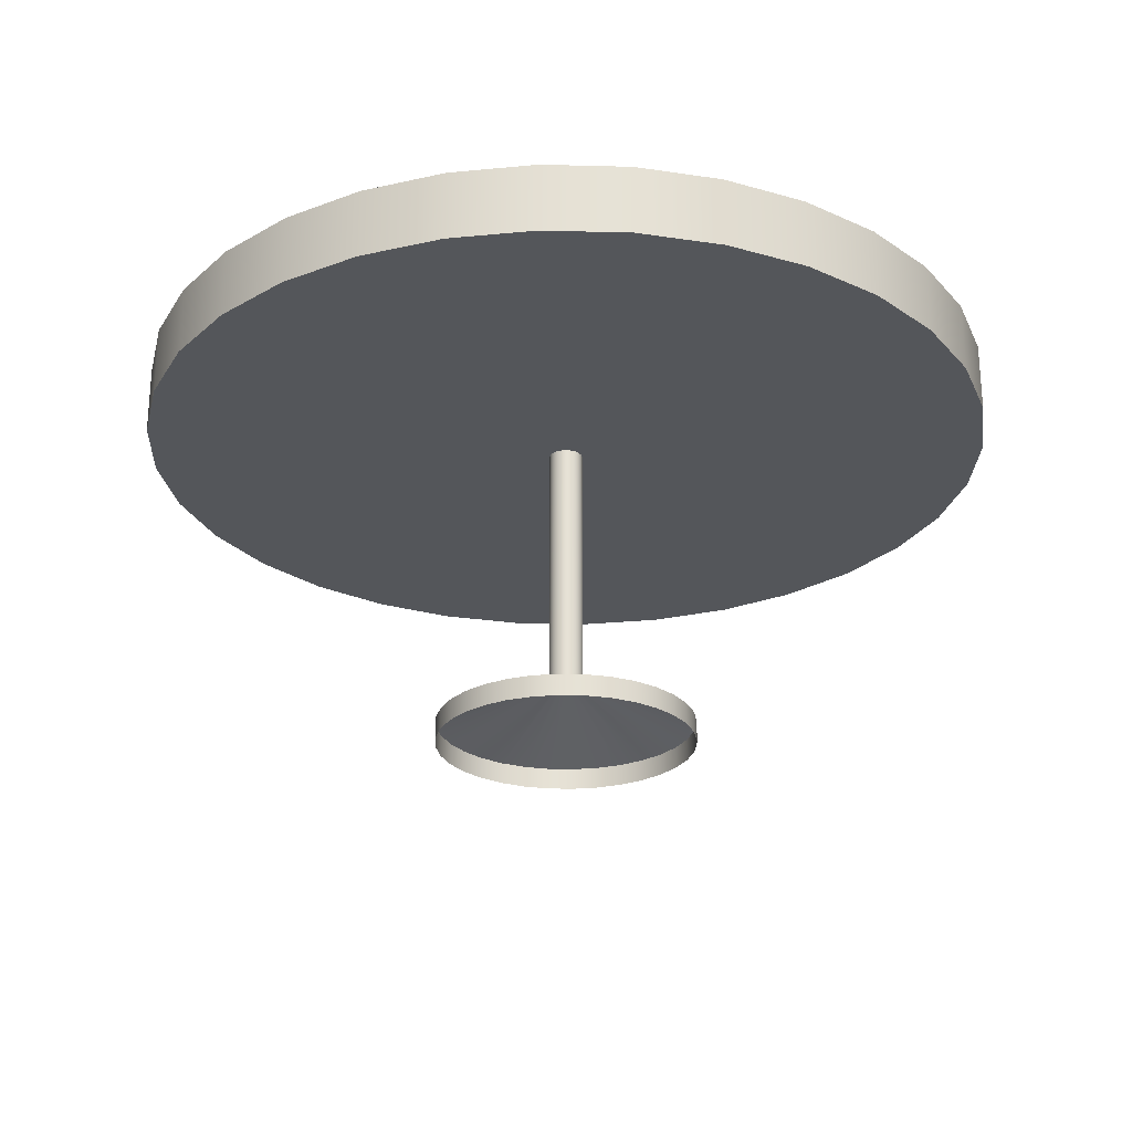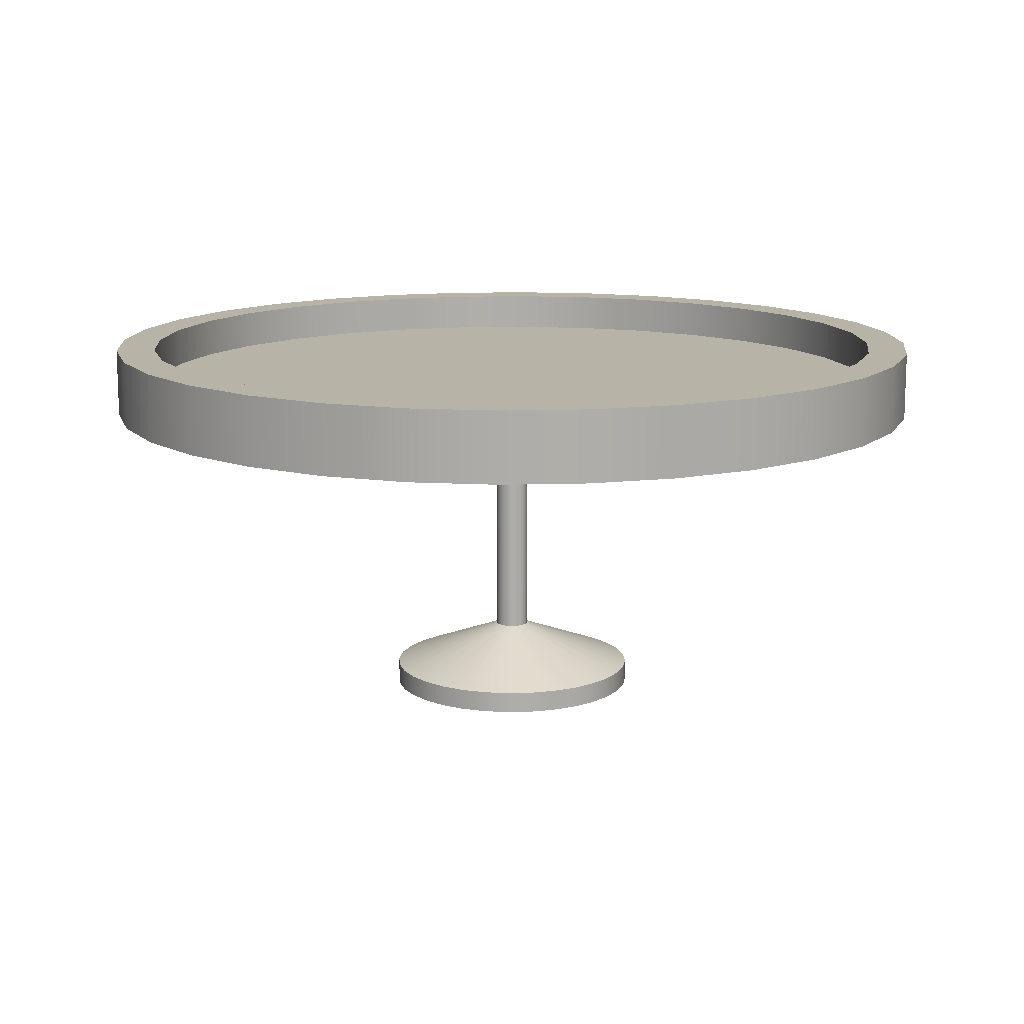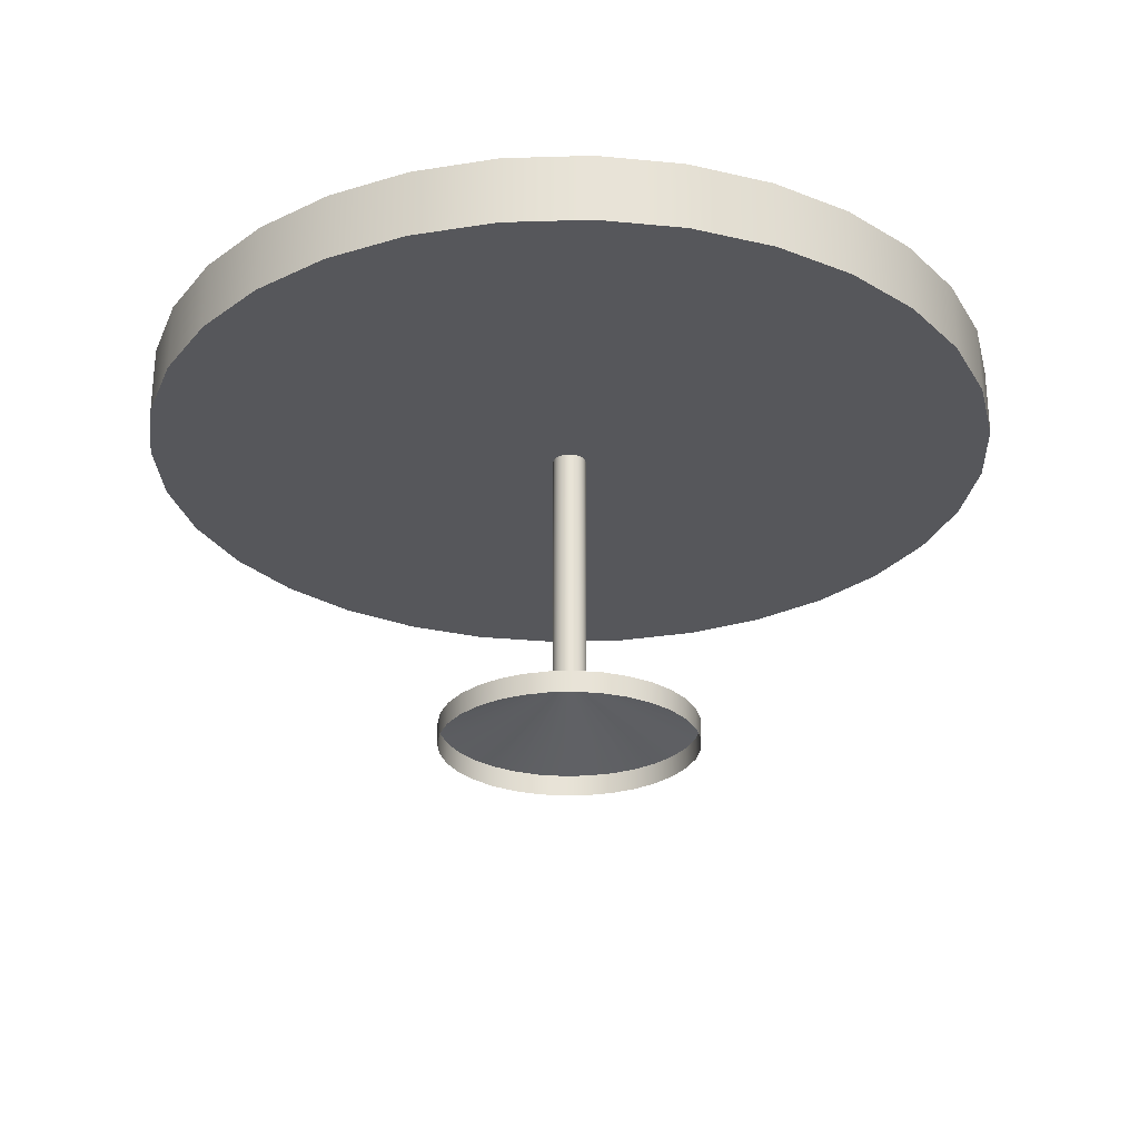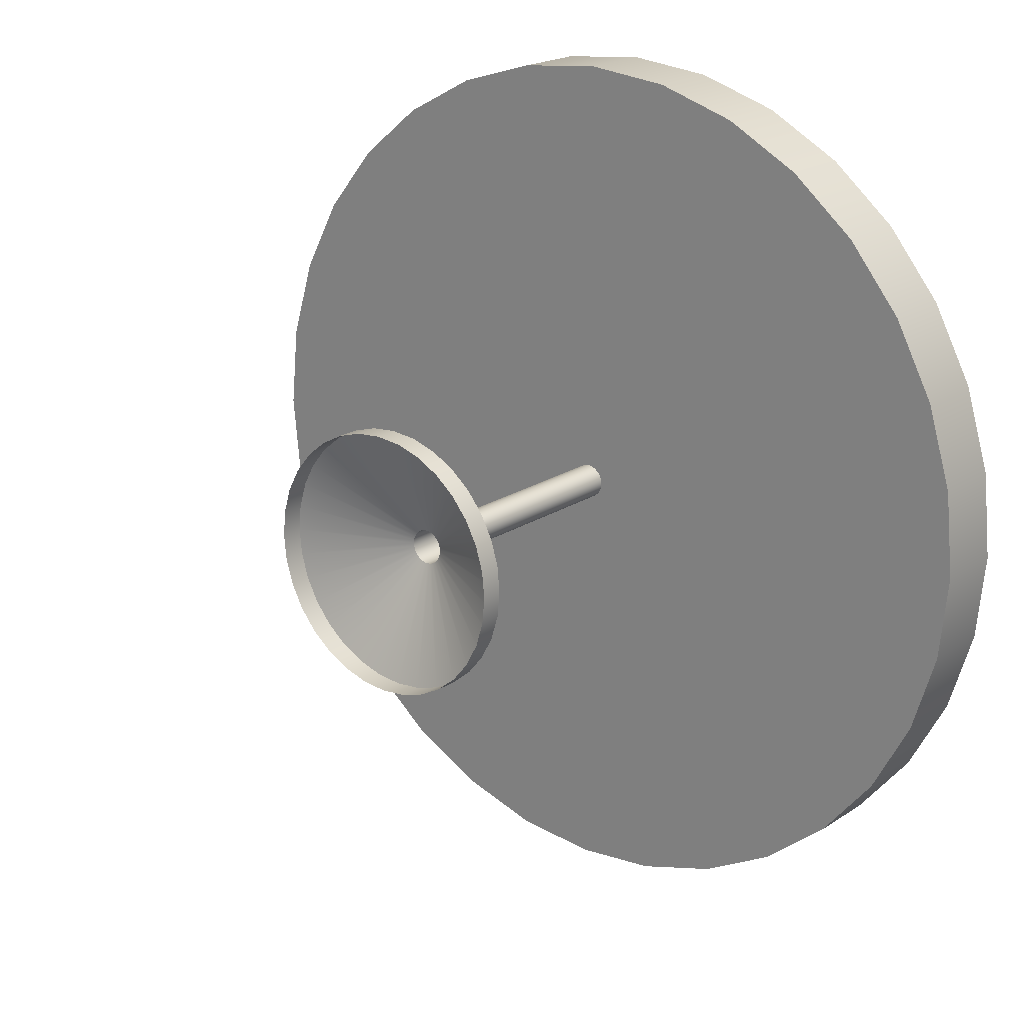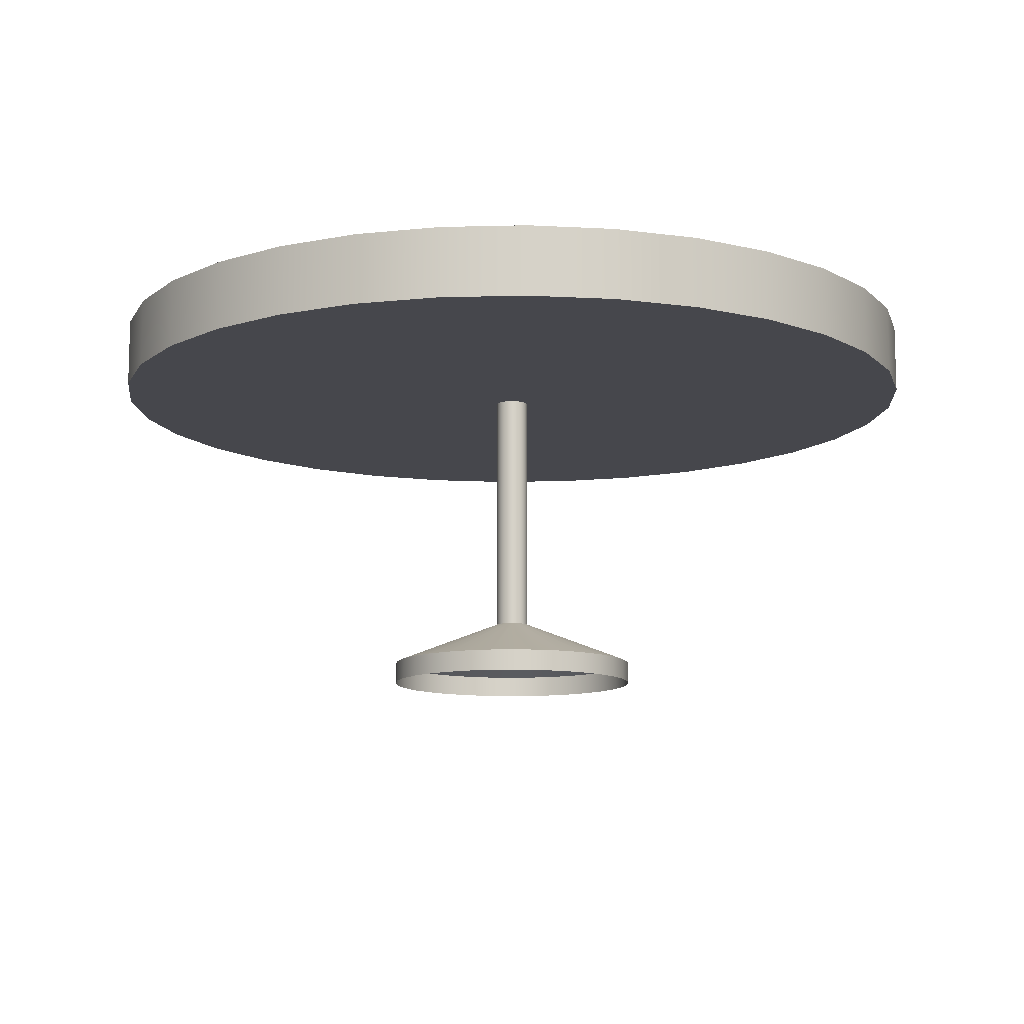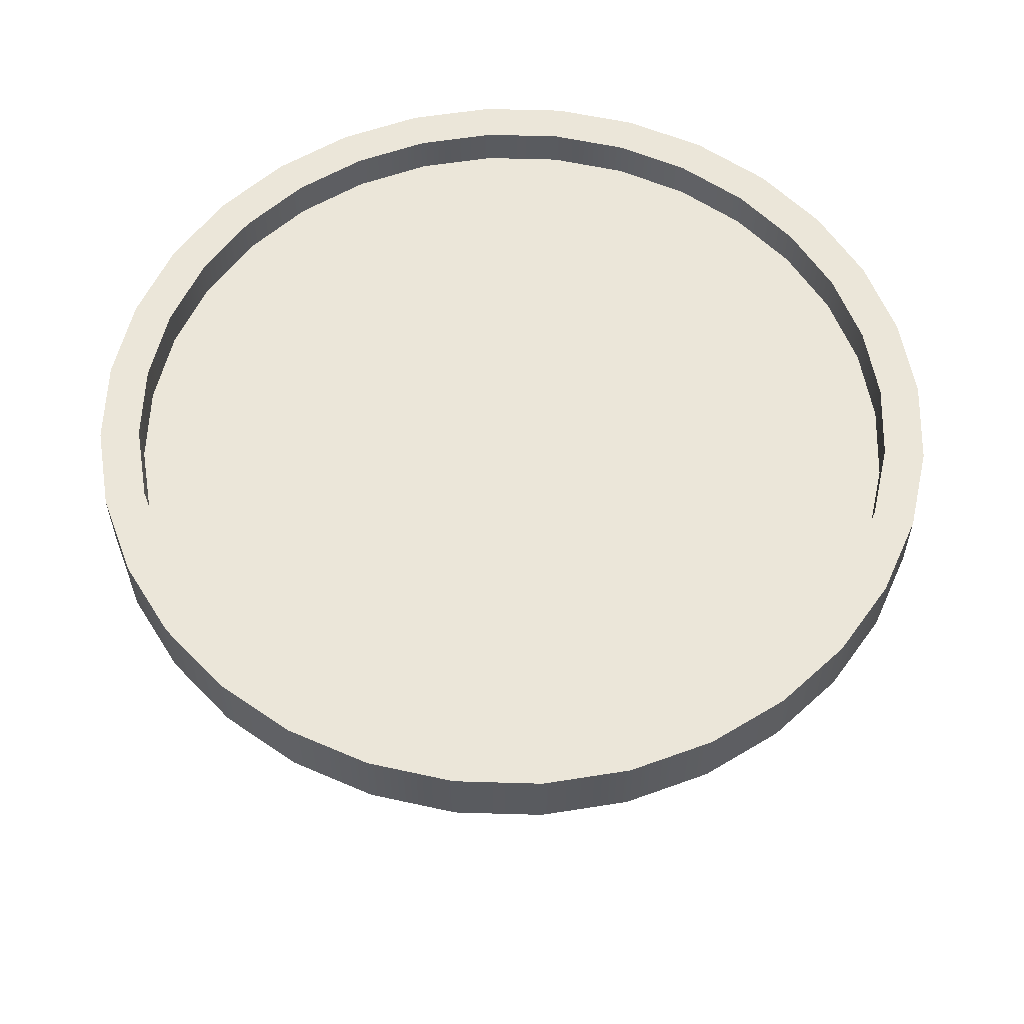
<metadata>
{"format":"obj","ext":"obj","renderer":"f3d","projection":"perspective","resolution":1024,"background":"white","views":[{"elev":-25.1,"azim":-75.5,"up":"+Y"},{"elev":12.9,"azim":-9.5,"up":"+Y"},{"elev":-27.2,"azim":165.8,"up":"+Y"},{"elev":20.1,"azim":39.9,"up":"+Z"},{"elev":-11.0,"azim":88.0,"up":"+Y"},{"elev":57.3,"azim":-127.6,"up":"+Y"}]}
</metadata>
<code>
o Mesa_Dados
v 0.1951 0.9 -0.9808
v 0.3827 0.9 -0.9239
v 0.5556 0.9 -0.8315
v 0.7071 0.9 -0.7071
v 0.8315 0.9 -0.5556
v 0.9239 0.9 -0.3827
v 0.9808 0.9 -0.1951
v 1 0.9 0
v 0.9808 0.9 0.1951
v 0.9239 0.9 0.3827
v 0.8315 0.9 0.5556
v 0.7071 0.9 0.7071
v 0.5556 0.9 0.8315
v 0.3827 0.9 0.9239
v 0.1951 0.9 0.9808
v 0 0.9 1
v -0.1951 0.9 0.9808
v -0.3827 0.9 0.9239
v -0.5556 0.9 0.8315
v -0.7071 0.9 0.7071
v -0.8315 0.9 0.5556
v -0.9239 0.9 0.3827
v -0.9808 0.9 0.1951
v -1 0.9 0
v -0.9808 0.9 -0.1951
v -0.9239 0.9 -0.3827
v -0.8315 0.9 -0.5556
v -0.7071 0.9 -0.7071
v -0.5556 0.9 -0.8315
v -0.3827 0.9 -0.9239
v -0.1951 0.9 -0.9808
v 0 0.9 -1
v 0.1769 0.9 -0.8896
v 0.3471 0.9 -0.838
v 0.5039 0.9 -0.7542
v 0.6414 0.9 -0.6414
v 0.8896 0.9 -0.1769
v 0.907 0.9 0
v 0.7542 0.9 -0.5039
v 0.838 0.9 -0.3471
v 0 0.9 -0.907
v 0.8896 0.9 0.1769
v 0.838 0.9 0.3471
v 0.7542 0.9 0.5039
v 0.6414 0.9 0.6414
v 0.5039 0.9 0.7542
v 0.3471 0.9 0.838
v 0.1769 0.9 0.8896
v 0 0.9 0.907
v -0.5039 0.9 0.7542
v -0.6414 0.9 0.6414
v -0.1769 0.9 0.8896
v -0.3471 0.9 0.838
v -0.7542 0.9 0.5039
v -0.838 0.9 0.3471
v -0.8896 0.9 0.1769
v -0.907 0.9 0
v -0.8896 0.9 -0.1769
v -0.838 0.9 -0.3471
v -0.7542 0.9 -0.5039
v -0.6414 0.9 -0.6414
v -0.1769 0.9 -0.8896
v -0.5039 0.9 -0.7542
v -0.3471 0.9 -0.838
v 0.1769 0.8084 -0.8896
v 0.3471 0.8084 -0.838
v 0.5039 0.8084 -0.7542
v 0.6414 0.8084 -0.6414
v 0.8896 0.8084 -0.1769
v 0.907 0.8084 0
v 0.7542 0.8084 -0.5039
v 0.838 0.8084 -0.3471
v 0 0.8084 -0.907
v 0.8896 0.8084 0.1769
v 0.838 0.8084 0.3471
v 0.7542 0.8084 0.5039
v 0.6414 0.8084 0.6414
v 0.5039 0.8084 0.7542
v 0.3471 0.8084 0.838
v 0.1769 0.8084 0.8896
v 0 0.8084 0.907
v -0.5039 0.8084 0.7542
v -0.6414 0.8084 0.6414
v -0.1769 0.8084 0.8896
v -0.3471 0.8084 0.838
v -0.7542 0.8084 0.5039
v -0.838 0.8084 0.3471
v -0.8896 0.8084 0.1769
v -0.907 0.8084 0
v -0.8896 0.8084 -0.1769
v -0.838 0.8084 -0.3471
v -0.7542 0.8084 -0.5039
v -0.6414 0.8084 -0.6414
v -0.1769 0.8084 -0.8896
v -0.5039 0.8084 -0.7542
v -0.3471 0.8084 -0.838
v 0.007636 0.7387 -0.03839
v 0.01498 0.7387 -0.03617
v 0.02175 0.7387 -0.03255
v 0.02768 0.7387 -0.02768
v 0.03255 0.7387 -0.02175
v 0.03616 0.7387 -0.01498
v 0.03839 0.7387 -0.007638
v 0.03914 0.7387 -1e-06
v 0.03839 0.7387 0.007635
v 0.03616 0.7387 0.01498
v 0.03255 0.7387 0.02175
v 0.02768 0.7387 0.02768
v 0.02175 0.7387 0.03254
v 0.01498 0.7387 0.03616
v 0.007636 0.7387 0.03839
v -0 0.7387 0.03914
v -0.007636 0.7387 0.03839
v -0.01498 0.7387 0.03616
v -0.02175 0.7387 0.03254
v -0.02768 0.7387 0.02768
v -0.03255 0.7387 0.02175
v -0.03616 0.7387 0.01498
v -0.03839 0.7387 0.007635
v -0.03914 0.7387 -1e-06
v -0.03839 0.7387 -0.007638
v -0.03616 0.7387 -0.01498
v -0.03255 0.7387 -0.02175
v -0.02768 0.7387 -0.02768
v -0.02175 0.7387 -0.03255
v -0.01498 0.7387 -0.03617
v -0.007636 0.7387 -0.03839
v -0 0.7387 -0.03914
v 0.1951 0.7387 -0.9808
v 0.3827 0.7387 -0.9239
v 0.5556 0.7387 -0.8315
v 0.7071 0.7387 -0.7071
v 0.9808 0.7387 -0.1951
v 1 0.7387 0
v 0.8315 0.7387 -0.5556
v 0.9239 0.7387 -0.3827
v 0 0.7387 -1
v 0.9808 0.7387 0.1951
v 0.9239 0.7387 0.3827
v 0.8315 0.7387 0.5556
v 0.7071 0.7387 0.7071
v 0.5556 0.7387 0.8315
v 0.3827 0.7387 0.9239
v 0.1951 0.7387 0.9808
v 0 0.7387 1
v -0.5556 0.7387 0.8315
v -0.7071 0.7387 0.7071
v -0.1951 0.7387 0.9808
v -0.3827 0.7387 0.9239
v -0.8315 0.7387 0.5556
v -0.9239 0.7387 0.3827
v -0.9808 0.7387 0.1951
v -1 0.7387 0
v -0.9808 0.7387 -0.1951
v -0.9239 0.7387 -0.3827
v -0.8315 0.7387 -0.5556
v -0.7071 0.7387 -0.7071
v -0.1951 0.7387 -0.9808
v -0.5556 0.7387 -0.8315
v -0.3827 0.7387 -0.9239
v 0.007637 0.152 -0.03839
v 0.01498 0.152 -0.03617
v 0.02175 0.152 -0.03255
v 0.02768 0.152 -0.02768
v 0.03255 0.152 -0.02175
v 0.03616 0.152 -0.01498
v 0.03839 0.152 -0.007638
v 0.03914 0.152 -1e-06
v 0.03839 0.152 0.007635
v 0.03616 0.152 0.01498
v 0.03255 0.152 0.02175
v 0.02768 0.152 0.02768
v 0.02175 0.152 0.03254
v 0.01498 0.152 0.03616
v 0.007637 0.152 0.03839
v 0 0.152 0.03914
v -0.007636 0.152 0.03839
v -0.01498 0.152 0.03616
v -0.02175 0.152 0.03254
v -0.02768 0.152 0.02768
v -0.03255 0.152 0.02175
v -0.03616 0.152 0.01498
v -0.03839 0.152 0.007635
v -0.03914 0.152 -1e-06
v -0.03839 0.152 -0.007638
v -0.03616 0.152 -0.01498
v -0.03255 0.152 -0.02175
v -0.02768 0.152 -0.02768
v -0.02175 0.152 -0.03255
v -0.01498 0.152 -0.03617
v -0.007636 0.152 -0.03839
v 0 0.152 -0.03914
v 0.05844 0.05 -0.2938
v 0.1146 0.05 -0.2767
v 0.1664 0.05 -0.2491
v 0.2118 0.05 -0.2118
v 0.2491 0.05 -0.1664
v 0.2767 0.05 -0.1146
v 0.2938 0.05 -0.05844
v 0.2995 0.05 -4e-06
v 0.2938 0.05 0.05843
v 0.2767 0.05 0.1146
v 0.2491 0.05 0.1664
v 0.2118 0.05 0.2118
v 0.1664 0.05 0.249
v 0.1146 0.05 0.2767
v 0.05844 0.05 0.2938
v 0 0.05 0.2995
v -0.05844 0.05 0.2938
v -0.1146 0.05 0.2767
v -0.1664 0.05 0.249
v -0.2118 0.05 0.2118
v -0.2491 0.05 0.1664
v -0.2767 0.05 0.1146
v -0.2938 0.05 0.05843
v -0.2995 0.05 -4e-06
v -0.2938 0.05 -0.05844
v -0.2767 0.05 -0.1146
v -0.2491 0.05 -0.1664
v -0.2118 0.05 -0.2118
v -0.1664 0.05 -0.2491
v -0.1146 0.05 -0.2767
v -0.05844 0.05 -0.2938
v 0 0.05 -0.2995
v 0.05844 0 -0.2938
v 0.1146 0 -0.2767
v 0.1664 0 -0.2491
v 0.2118 0 -0.2118
v 0.2491 0 -0.1664
v 0.2767 0 -0.1146
v 0.2938 0 -0.05844
v 0.2995 0 -4e-06
v 0.2938 0 0.05843
v 0.2767 0 0.1146
v 0.2491 0 0.1664
v 0.2118 0 0.2118
v 0.1664 0 0.249
v 0.1146 0 0.2767
v 0.05844 0 0.2938
v 0 0 0.2995
v -0.05844 0 0.2938
v -0.1146 0 0.2767
v -0.1664 0 0.249
v -0.2118 0 0.2118
v -0.2491 0 0.1664
v -0.2767 0 0.1146
v -0.2938 0 0.05843
v -0.2995 0 -4e-06
v -0.2938 0 -0.05844
v -0.2767 0 -0.1146
v -0.2491 0 -0.1664
v -0.2118 0 -0.2118
v -0.1664 0 -0.2491
v -0.1146 0 -0.2767
v -0.05844 0 -0.2938
v 0 0 -0.2995
v 0 0.8084 -0
f 52 49 81 84
f 33 34 2 1
f 34 35 3 2
f 35 36 4 3
f 37 38 8 7
f 36 39 5 4
f 40 37 7 6
f 39 40 6 5
f 41 33 1 32
f 38 42 9 8
f 42 43 10 9
f 44 45 12 11
f 46 47 14 13
f 47 48 15 14
f 48 49 16 15
f 50 51 20 19
f 49 52 17 16
f 53 50 19 18
f 52 53 18 17
f 43 44 11 10
f 45 46 13 12
f 51 54 21 20
f 54 55 22 21
f 56 57 24 23
f 58 59 26 25
f 59 60 27 26
f 60 61 28 27
f 62 41 32 31
f 61 63 29 28
f 64 62 31 30
f 63 64 30 29
f 55 56 23 22
f 57 58 25 24
f 36 35 67 68
f 64 63 95 96
f 50 53 85 82
f 38 37 69 70
f 56 55 87 88
f 53 52 84 85
f 39 36 68 71
f 58 57 89 90
f 44 43 75 76
f 37 40 72 69
f 46 45 77 78
f 40 39 71 72
f 54 51 83 86
f 33 41 73 65
f 55 54 86 87
f 42 38 70 74
f 57 56 88 89
f 43 42 74 75
f 59 58 90 91
f 45 44 76 77
f 60 59 91 92
f 47 46 78 79
f 61 60 92 93
f 48 47 79 80
f 41 62 94 73
f 49 48 80 81
f 34 33 65 66
f 63 61 93 95
f 51 50 82 83
f 35 34 66 67
f 62 64 96 94
f 25 26 155 154
f 11 12 141 140
f 26 27 156 155
f 13 14 143 142
f 27 28 157 156
f 14 15 144 143
f 31 32 137 158
f 15 16 145 144
f 1 2 130 129
f 28 29 159 157
f 19 20 147 146
f 2 3 131 130
f 30 31 158 160
f 16 17 148 145
f 3 4 132 131
f 29 30 160 159
f 18 19 146 149
f 7 8 134 133
f 22 23 152 151
f 17 18 149 148
f 4 5 135 132
f 24 25 154 153
f 10 11 140 139
f 6 7 133 136
f 12 13 142 141
f 5 6 136 135
f 20 21 150 147
f 32 1 129 137
f 21 22 151 150
f 8 9 138 134
f 23 24 153 152
f 9 10 139 138
f 100 101 165 164
f 98 97 129 130
f 99 98 130 131
f 100 99 131 132
f 104 103 133 134
f 101 100 132 135
f 103 102 136 133
f 102 101 135 136
f 97 128 137 129
f 105 104 134 138
f 106 105 138 139
f 108 107 140 141
f 110 109 142 143
f 111 110 143 144
f 112 111 144 145
f 116 115 146 147
f 113 112 145 148
f 115 114 149 146
f 114 113 148 149
f 107 106 139 140
f 109 108 141 142
f 117 116 147 150
f 118 117 150 151
f 120 119 152 153
f 122 121 154 155
f 123 122 155 156
f 124 123 156 157
f 128 127 158 137
f 125 124 157 159
f 127 126 160 158
f 126 125 159 160
f 119 118 151 152
f 121 120 153 154
f 192 161 193 224
f 120 121 185 184
f 106 107 171 170
f 102 103 167 166
f 108 109 173 172
f 101 102 166 165
f 116 117 181 180
f 128 97 161 192
f 117 118 182 181
f 104 105 169 168
f 119 120 184 183
f 105 106 170 169
f 121 122 186 185
f 107 108 172 171
f 122 123 187 186
f 109 110 174 173
f 123 124 188 187
f 110 111 175 174
f 127 128 192 191
f 111 112 176 175
f 97 98 162 161
f 124 125 189 188
f 115 116 180 179
f 98 99 163 162
f 126 127 191 190
f 112 113 177 176
f 99 100 164 163
f 125 126 190 189
f 114 115 179 178
f 103 104 168 167
f 118 119 183 182
f 113 114 178 177
f 181 182 214 213
f 168 169 201 200
f 183 184 216 215
f 169 170 202 201
f 185 186 218 217
f 171 172 204 203
f 186 187 219 218
f 173 174 206 205
f 187 188 220 219
f 174 175 207 206
f 191 192 224 223
f 175 176 208 207
f 161 162 194 193
f 188 189 221 220
f 179 180 212 211
f 162 163 195 194
f 190 191 223 222
f 176 177 209 208
f 163 164 196 195
f 189 190 222 221
f 178 179 211 210
f 167 168 200 199
f 182 183 215 214
f 177 178 210 209
f 164 165 197 196
f 184 185 217 216
f 170 171 203 202
f 166 167 199 198
f 172 173 205 204
f 165 166 198 197
f 180 181 213 212
f 212 213 245 244
f 224 193 225 256
f 213 214 246 245
f 200 201 233 232
f 215 216 248 247
f 201 202 234 233
f 217 218 250 249
f 203 204 236 235
f 218 219 251 250
f 205 206 238 237
f 219 220 252 251
f 206 207 239 238
f 223 224 256 255
f 207 208 240 239
f 193 194 226 225
f 220 221 253 252
f 211 212 244 243
f 194 195 227 226
f 222 223 255 254
f 208 209 241 240
f 195 196 228 227
f 221 222 254 253
f 210 211 243 242
f 199 200 232 231
f 214 215 247 246
f 209 210 242 241
f 196 197 229 228
f 216 217 249 248
f 202 203 235 234
f 198 199 231 230
f 204 205 237 236
f 197 198 230 229
f 86 83 257
f 65 73 257
f 87 86 257
f 74 70 257
f 89 88 257
f 75 74 257
f 91 90 257
f 77 76 257
f 92 91 257
f 79 78 257
f 93 92 257
f 80 79 257
f 73 94 257
f 81 80 257
f 66 65 257
f 95 93 257
f 83 82 257
f 67 66 257
f 94 96 257
f 84 81 257
f 68 67 257
f 96 95 257
f 82 85 257
f 70 69 257
f 88 87 257
f 85 84 257
f 71 68 257
f 90 89 257
f 76 75 257
f 69 72 257
f 78 77 257
f 72 71 257

</code>
